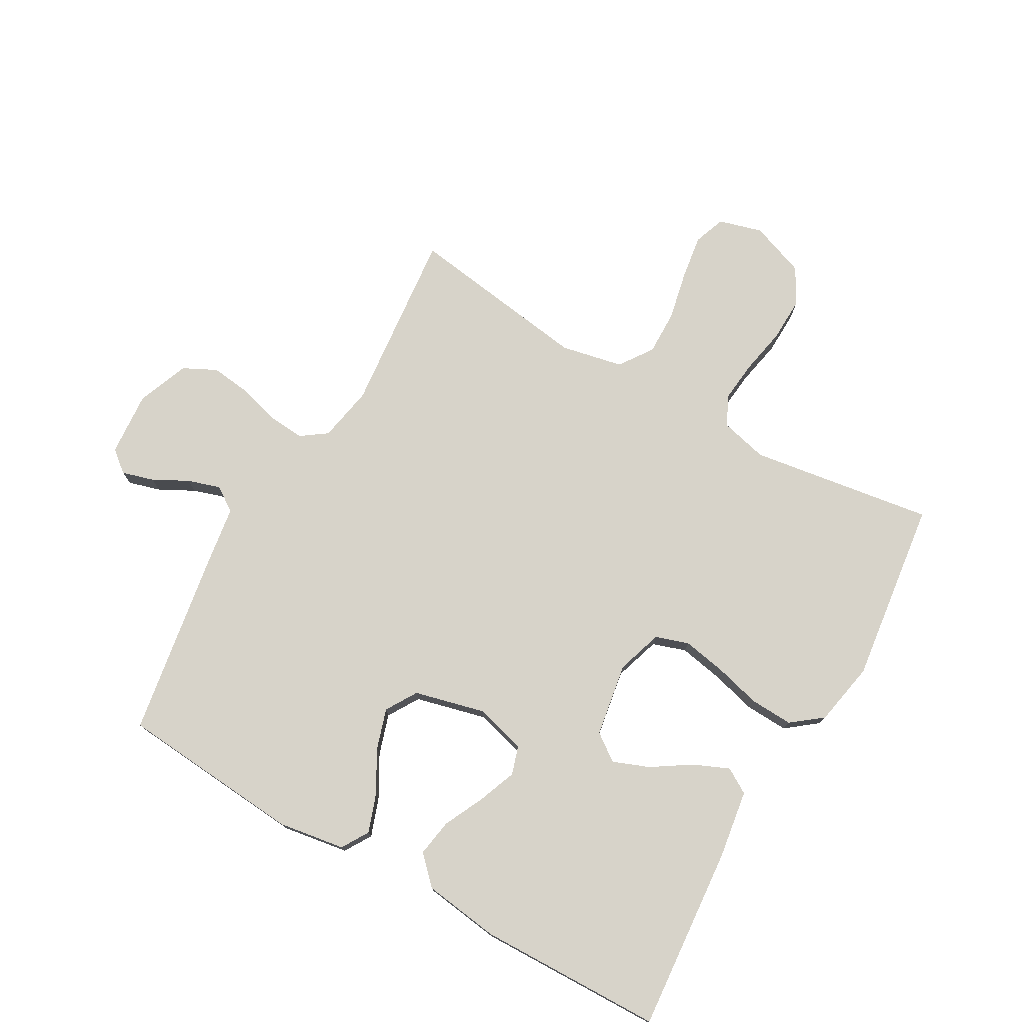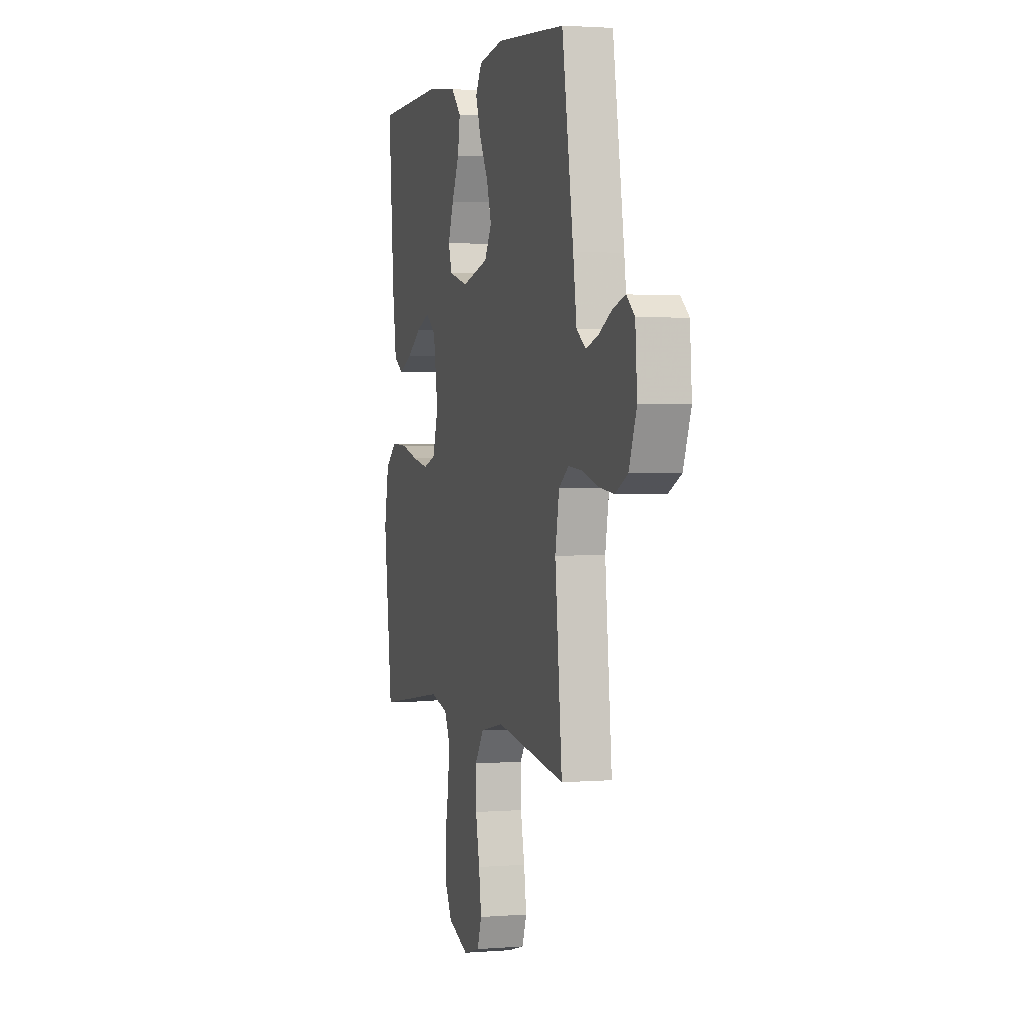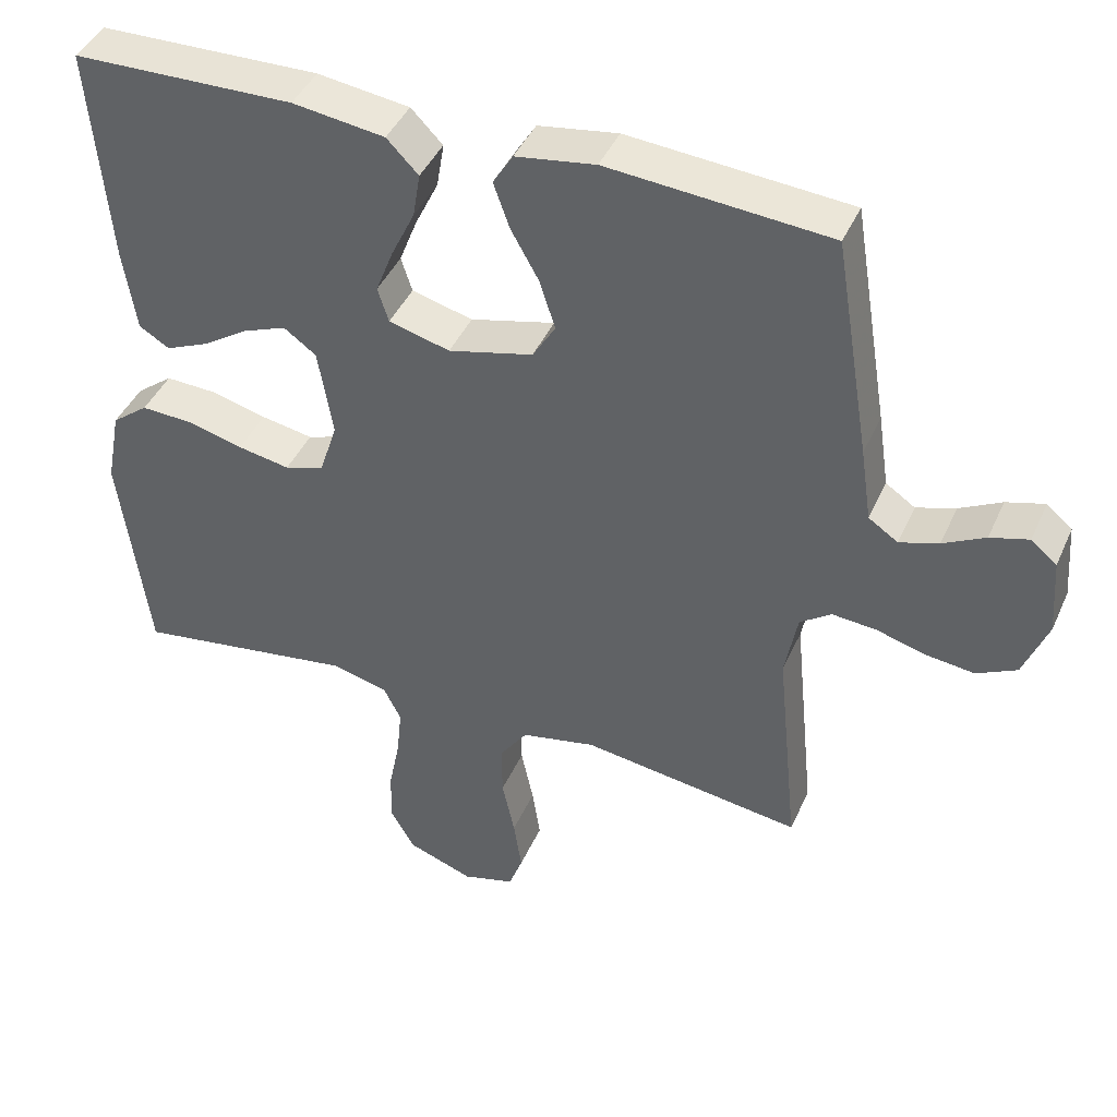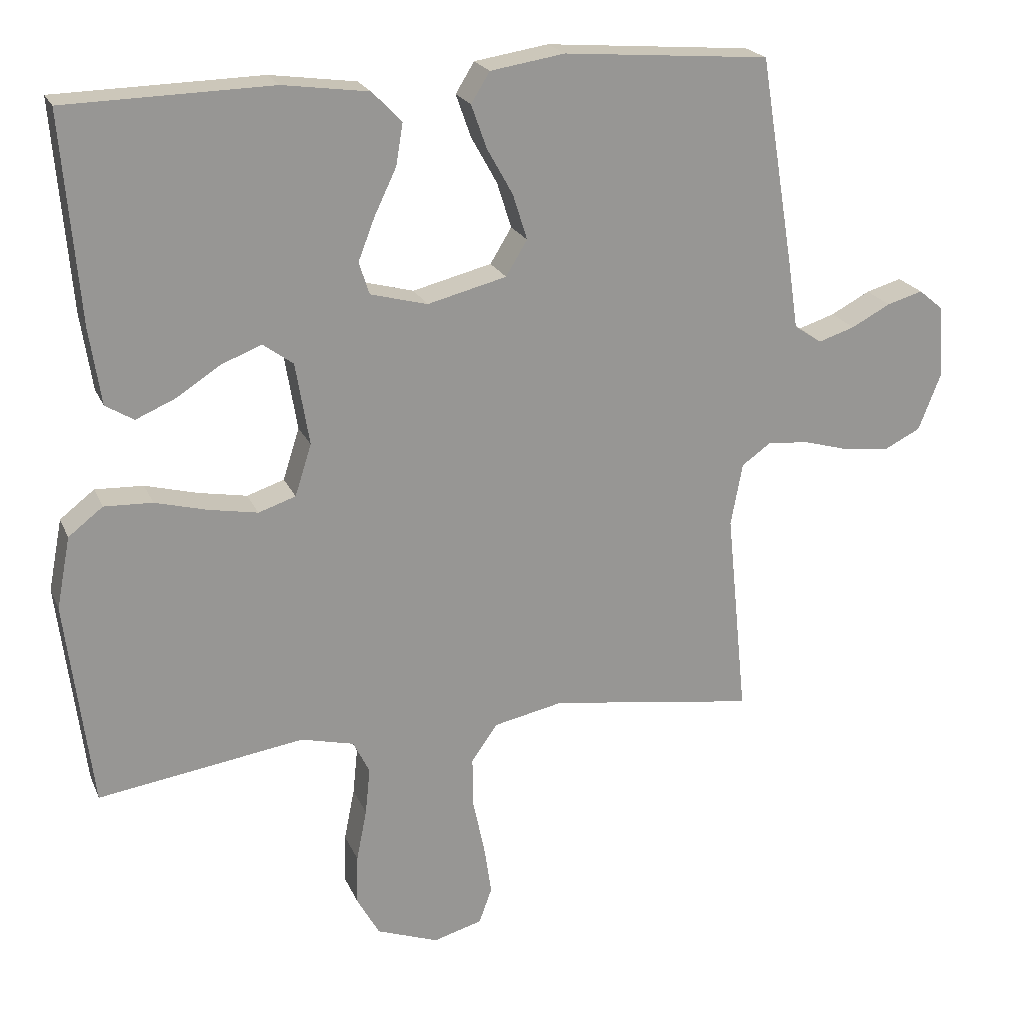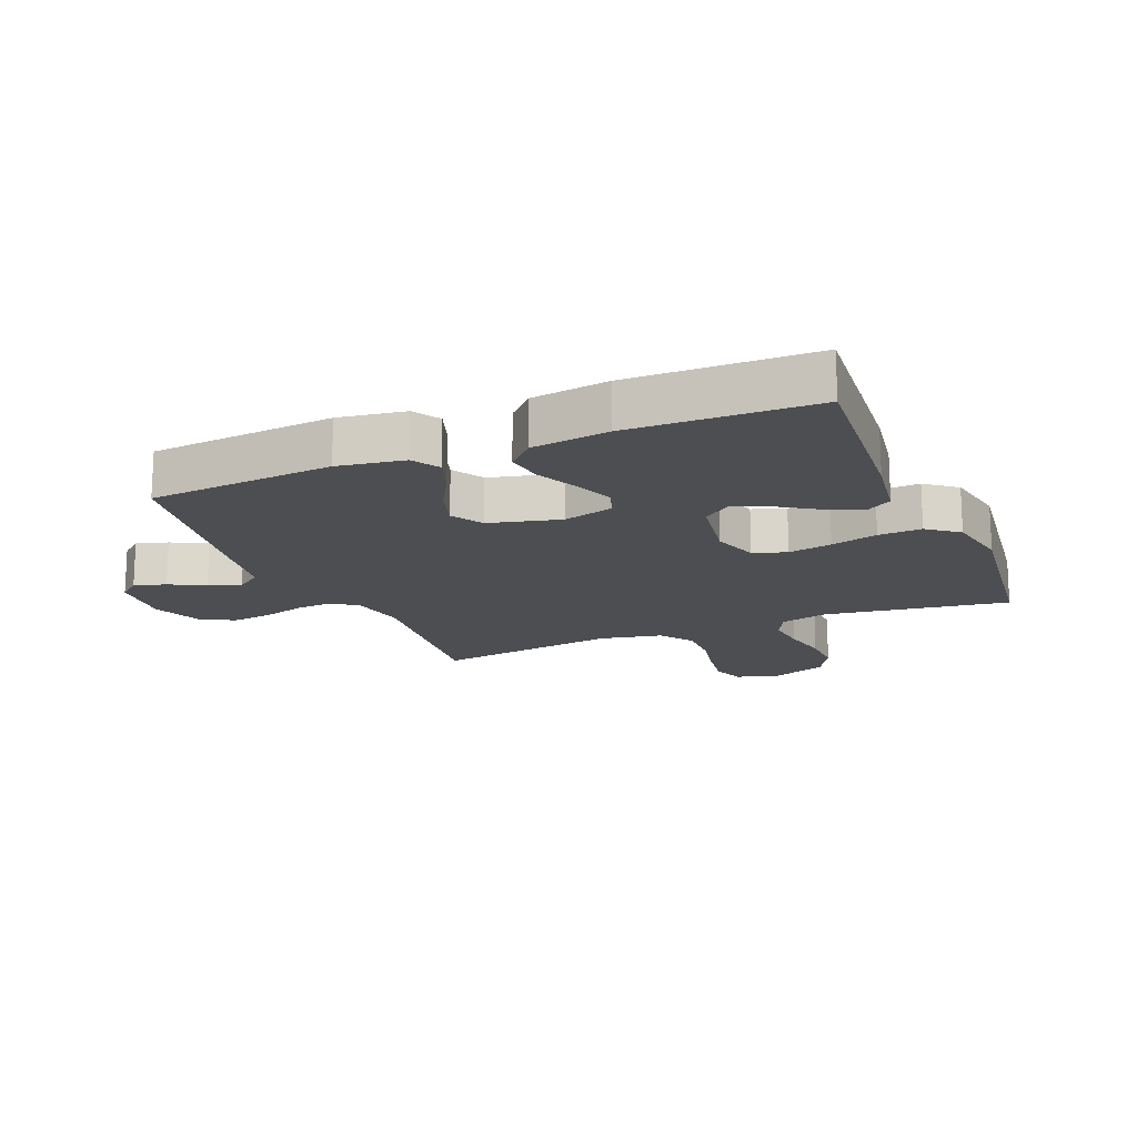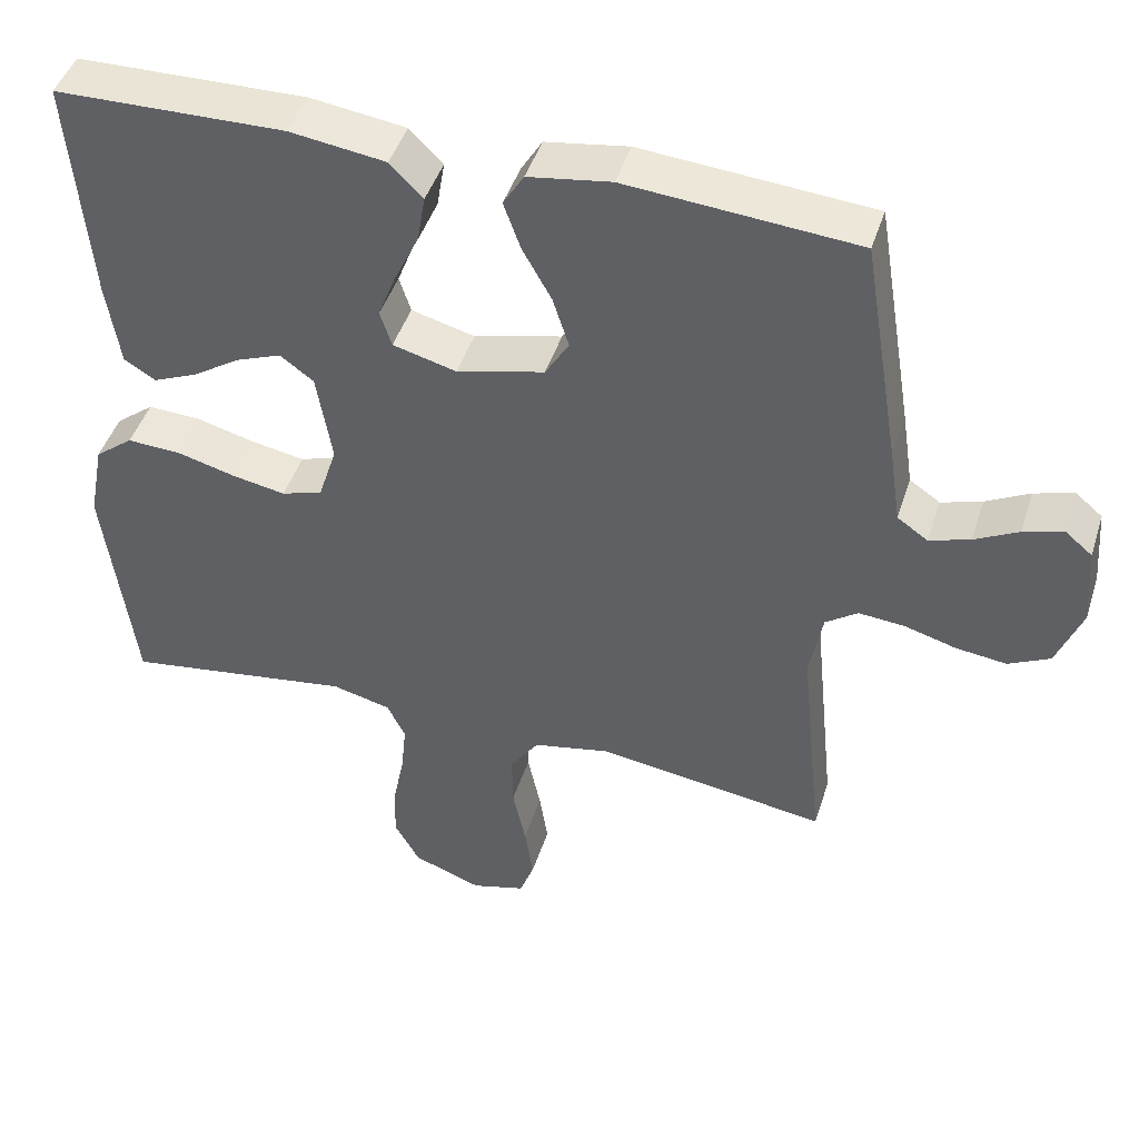
<metadata>
{"format":"obj","ext":"obj","renderer":"f3d","projection":"perspective","resolution":1024,"background":"white","views":[{"elev":76.1,"azim":29.7,"up":"+Y"},{"elev":2.0,"azim":-105.9,"up":"+Z"},{"elev":42.8,"azim":-157.2,"up":"+Z"},{"elev":21.3,"azim":161.4,"up":"+Z"},{"elev":-16.6,"azim":22.6,"up":"+Y"},{"elev":45.2,"azim":-162.6,"up":"+Z"}]}
</metadata>
<code>
v 0.5 0.07 -0.5
v 0.2 0.07 -0.455
v 0.123 0.07 -0.474
v 0.099 0.07 -0.522
v 0.106 0.07 -0.59
v 0.121 0.07 -0.666
v 0.123 0.07 -0.738
v 0.09 0.07 -0.797
v 0 0.07 -0.83
v -0.071 0.07 -0.81
v -0.09 0.07 -0.758
v -0.079 0.07 -0.685
v -0.062 0.07 -0.605
v -0.061 0.07 -0.532
v -0.099 0.07 -0.478
v -0.2 0.07 -0.457
v -0.5 0.07 -0.5
v -0.47 0.07 -0.2
v -0.487 0.07 -0.109
v -0.529 0.07 -0.079
v -0.589 0.07 -0.084
v -0.656 0.07 -0.103
v -0.722 0.07 -0.111
v -0.776 0.07 -0.084
v -0.809 0.07 0
v -0.801 0.07 0.105
v -0.766 0.07 0.134
v -0.714 0.07 0.119
v -0.657 0.07 0.089
v -0.604 0.07 0.072
v -0.564 0.07 0.099
v -0.549 0.07 0.2
v -0.5 0.07 0.5
v -0.2 0.07 0.524
v -0.092 0.07 0.507
v -0.065 0.07 0.463
v -0.087 0.07 0.401
v -0.125 0.07 0.333
v -0.146 0.07 0.267
v -0.115 0.07 0.216
v 0 0.07 0.187
v 0.083 0.07 0.209
v 0.098 0.07 0.256
v 0.074 0.07 0.318
v 0.042 0.07 0.385
v 0.032 0.07 0.446
v 0.075 0.07 0.49
v 0.2 0.07 0.507
v 0.5 0.07 0.5
v 0.475 0.07 0.2
v 0.458 0.07 0.088
v 0.417 0.07 0.063
v 0.359 0.07 0.088
v 0.296 0.07 0.129
v 0.237 0.07 0.152
v 0.193 0.07 0.12
v 0.173 0.07 0
v 0.197 0.07 -0.075
v 0.251 0.07 -0.093
v 0.322 0.07 -0.08
v 0.398 0.07 -0.06
v 0.468 0.07 -0.057
v 0.518 0.07 -0.096
v 0.538 0.07 -0.2
v 0.5 0 -0.5
v 0.2 0 -0.455
v 0.123 0 -0.474
v 0.099 0 -0.522
v 0.106 0 -0.59
v 0.121 0 -0.666
v 0.123 0 -0.738
v 0.09 0 -0.797
v 0 0 -0.83
v -0.071 0 -0.81
v -0.09 0 -0.758
v -0.079 0 -0.685
v -0.062 0 -0.605
v -0.061 0 -0.532
v -0.099 0 -0.478
v -0.2 0 -0.457
v -0.5 0 -0.5
v -0.47 0 -0.2
v -0.487 0 -0.109
v -0.529 0 -0.079
v -0.589 0 -0.084
v -0.656 0 -0.103
v -0.722 0 -0.111
v -0.776 0 -0.084
v -0.809 0 0
v -0.801 0 0.105
v -0.766 0 0.134
v -0.714 0 0.119
v -0.657 0 0.089
v -0.604 0 0.072
v -0.564 0 0.099
v -0.549 0 0.2
v -0.5 0 0.5
v -0.2 0 0.524
v -0.092 0 0.507
v -0.065 0 0.463
v -0.087 0 0.401
v -0.125 0 0.333
v -0.146 0 0.267
v -0.115 0 0.216
v 0 0 0.187
v 0.083 0 0.209
v 0.098 0 0.256
v 0.074 0 0.318
v 0.042 0 0.385
v 0.032 0 0.446
v 0.075 0 0.49
v 0.2 0 0.507
v 0.5 0 0.5
v 0.475 0 0.2
v 0.458 0 0.088
v 0.417 0 0.063
v 0.359 0 0.088
v 0.296 0 0.129
v 0.237 0 0.152
v 0.193 0 0.12
v 0.173 0 0
v 0.197 0 -0.075
v 0.251 0 -0.093
v 0.322 0 -0.08
v 0.398 0 -0.06
v 0.468 0 -0.057
v 0.518 0 -0.096
v 0.538 0 -0.2
f 64 1 2
f 63 64 2
f 62 63 2
f 61 62 2
f 60 61 2
f 59 60 2 3
f 58 59 3 4
f 57 58 4
f 52 53 54
f 51 52 54
f 50 51 54
f 49 50 54
f 48 49 54
f 47 48 54
f 46 47 54
f 45 46 54
f 44 45 54
f 43 44 54 55
f 42 43 55 56
f 36 37 38
f 35 36 38
f 34 35 38
f 33 34 38
f 32 33 38
f 31 32 38
f 30 31 38 39
f 27 28 29
f 26 27 29
f 25 26 29
f 24 25 29
f 23 24 29
f 22 23 29
f 21 22 29
f 20 21 29 30
f 30 39 40
f 20 30 40
f 19 20 40
f 16 17 18
f 19 40 41
f 18 19 41
f 16 18 41
f 15 16 41
f 11 12 13
f 10 11 13
f 9 10 13
f 8 9 13
f 7 8 13
f 6 7 13
f 5 6 13
f 4 5 13 14
f 42 56 57
f 41 42 57
f 15 41 57
f 14 15 57
f 4 14 57
f 66 65 128
f 66 128 127
f 66 127 126
f 66 126 125
f 66 125 124
f 67 66 124 123
f 68 67 123 122
f 68 122 121
f 118 117 116
f 118 116 115
f 118 115 114
f 118 114 113
f 118 113 112
f 118 112 111
f 118 111 110
f 118 110 109
f 118 109 108
f 119 118 108 107
f 120 119 107 106
f 102 101 100
f 102 100 99
f 102 99 98
f 102 98 97
f 102 97 96
f 102 96 95
f 103 102 95 94
f 93 92 91
f 93 91 90
f 93 90 89
f 93 89 88
f 93 88 87
f 93 87 86
f 93 86 85
f 94 93 85 84
f 104 103 94
f 104 94 84
f 104 84 83
f 82 81 80
f 105 104 83
f 105 83 82
f 105 82 80
f 105 80 79
f 77 76 75
f 77 75 74
f 77 74 73
f 77 73 72
f 77 72 71
f 77 71 70
f 77 70 69
f 78 77 69 68
f 121 120 106
f 121 106 105
f 121 105 79
f 121 79 78
f 121 78 68
f 1 65 66 2
f 2 66 67 3
f 3 67 68 4
f 4 68 69 5
f 5 69 70 6
f 6 70 71 7
f 7 71 72 8
f 8 72 73 9
f 9 73 74 10
f 10 74 75 11
f 11 75 76 12
f 12 76 77 13
f 13 77 78 14
f 14 78 79 15
f 15 79 80 16
f 16 80 81 17
f 17 81 82 18
f 18 82 83 19
f 19 83 84 20
f 20 84 85 21
f 21 85 86 22
f 22 86 87 23
f 23 87 88 24
f 24 88 89 25
f 25 89 90 26
f 26 90 91 27
f 27 91 92 28
f 28 92 93 29
f 29 93 94 30
f 30 94 95 31
f 31 95 96 32
f 32 96 97 33
f 33 97 98 34
f 34 98 99 35
f 35 99 100 36
f 36 100 101 37
f 37 101 102 38
f 38 102 103 39
f 39 103 104 40
f 40 104 105 41
f 41 105 106 42
f 42 106 107 43
f 43 107 108 44
f 44 108 109 45
f 45 109 110 46
f 46 110 111 47
f 47 111 112 48
f 48 112 113 49
f 49 113 114 50
f 50 114 115 51
f 51 115 116 52
f 52 116 117 53
f 53 117 118 54
f 54 118 119 55
f 55 119 120 56
f 56 120 121 57
f 57 121 122 58
f 58 122 123 59
f 59 123 124 60
f 60 124 125 61
f 61 125 126 62
f 62 126 127 63
f 63 127 128 64
f 64 128 65 1

</code>
